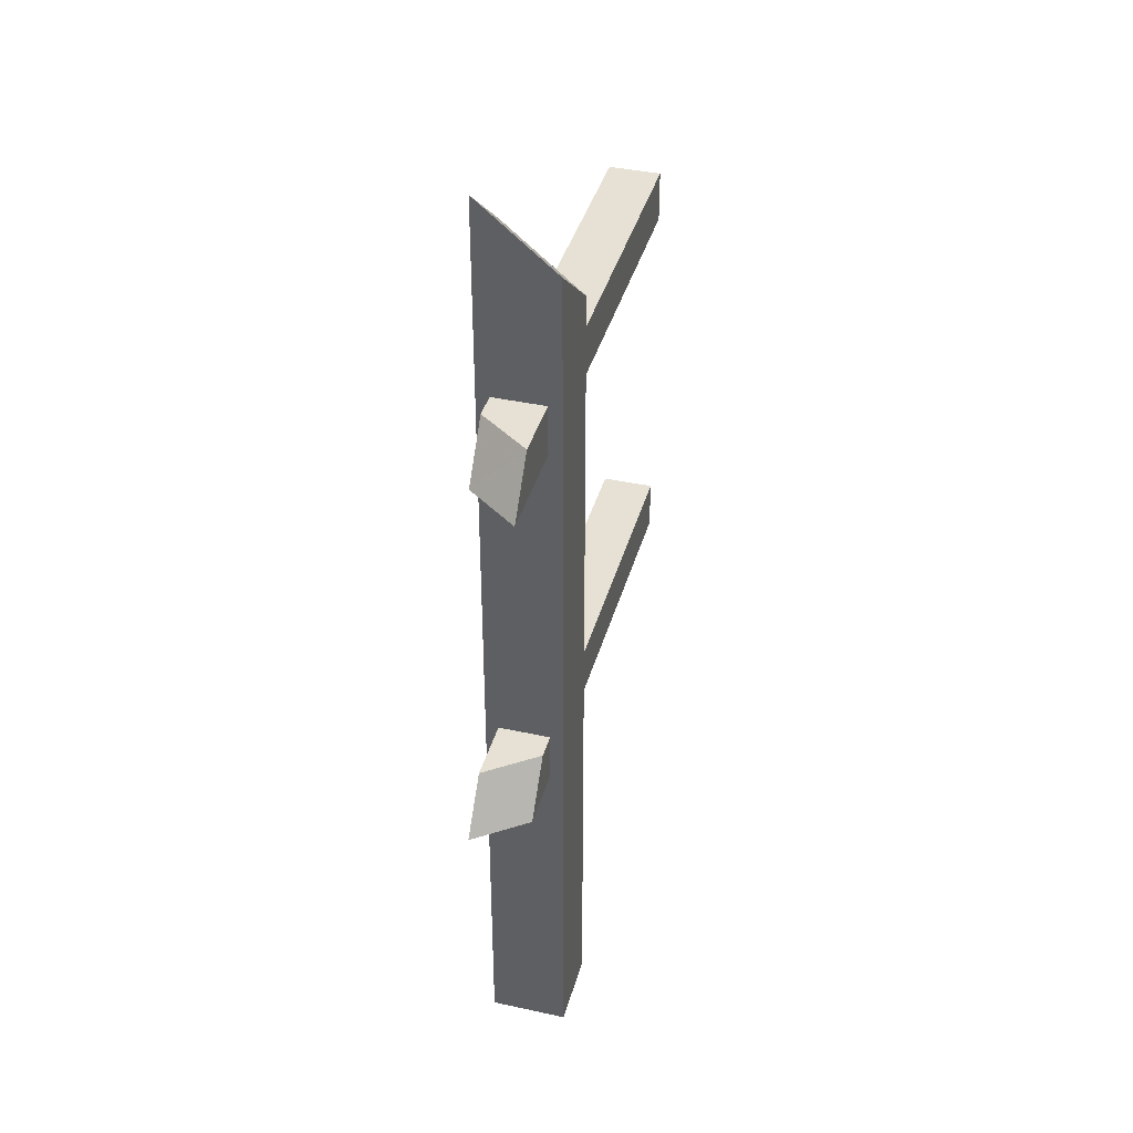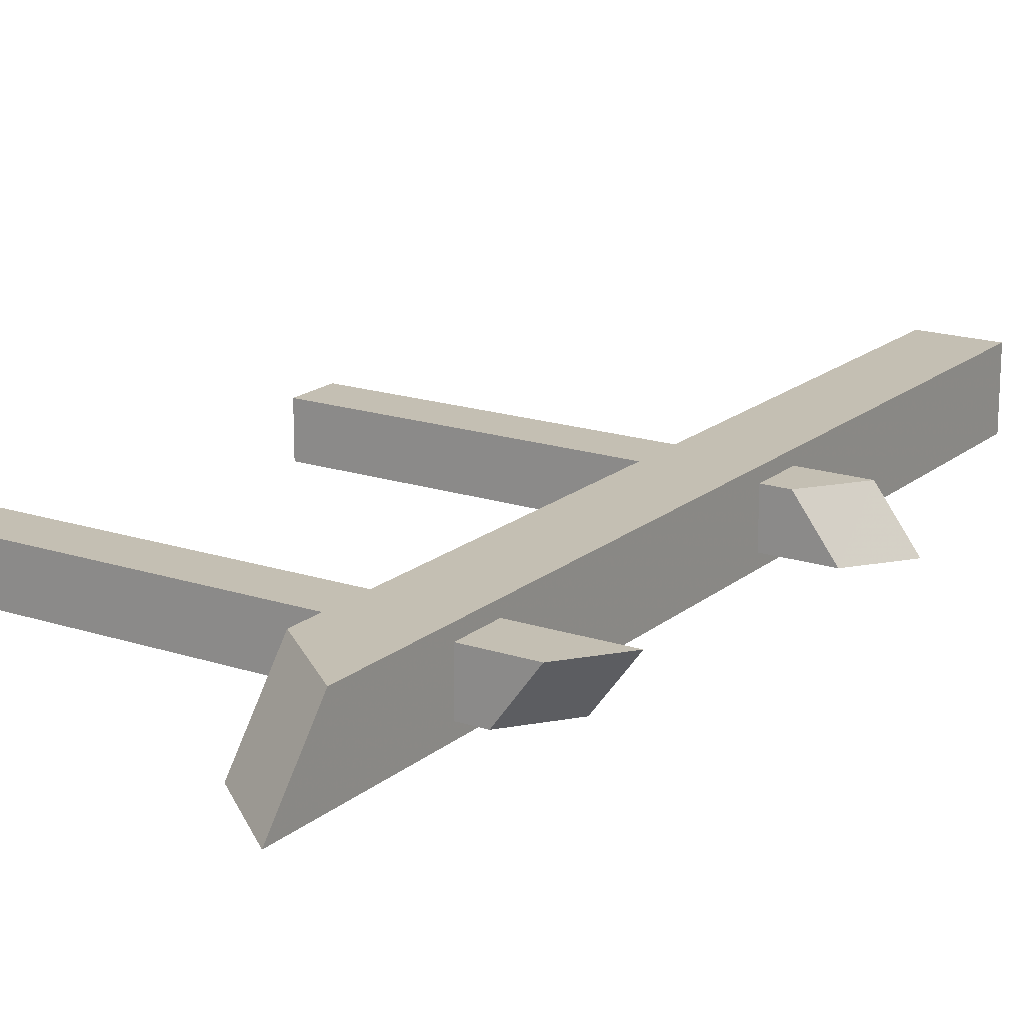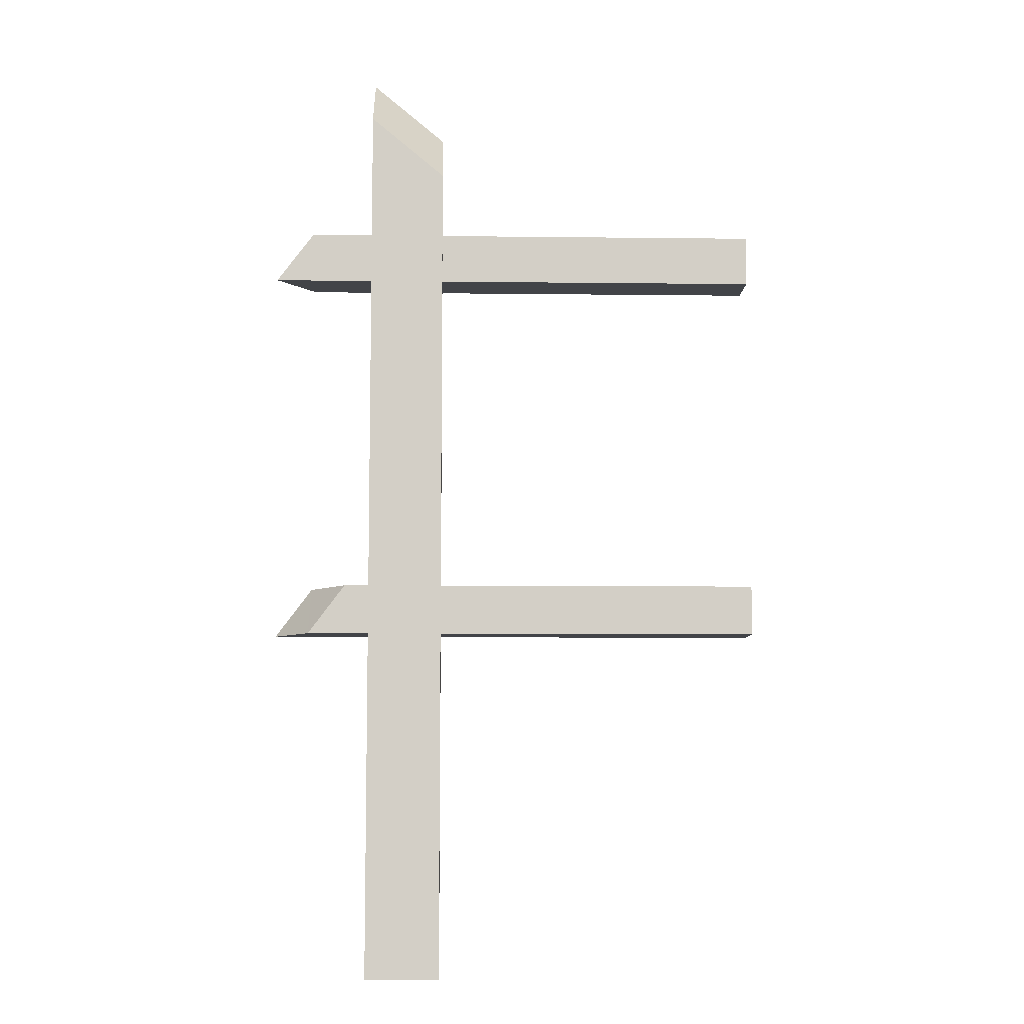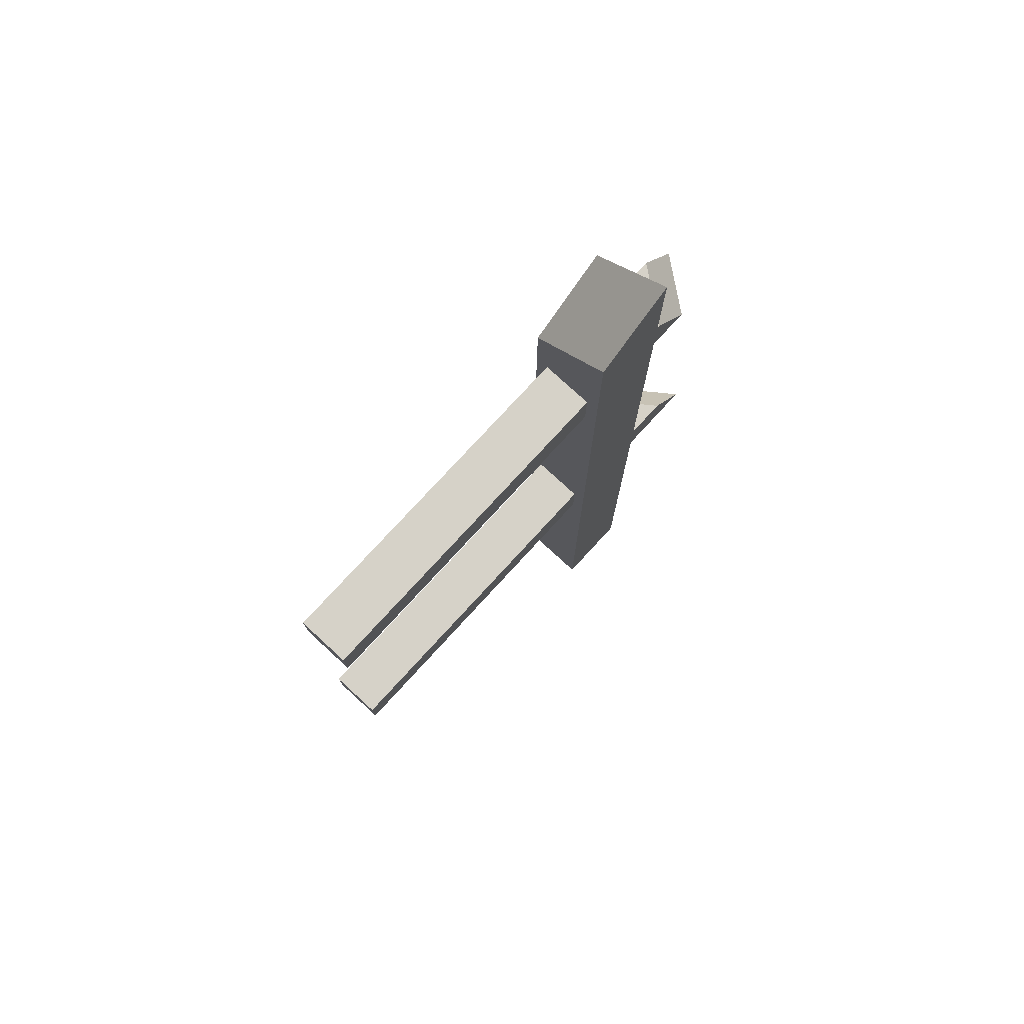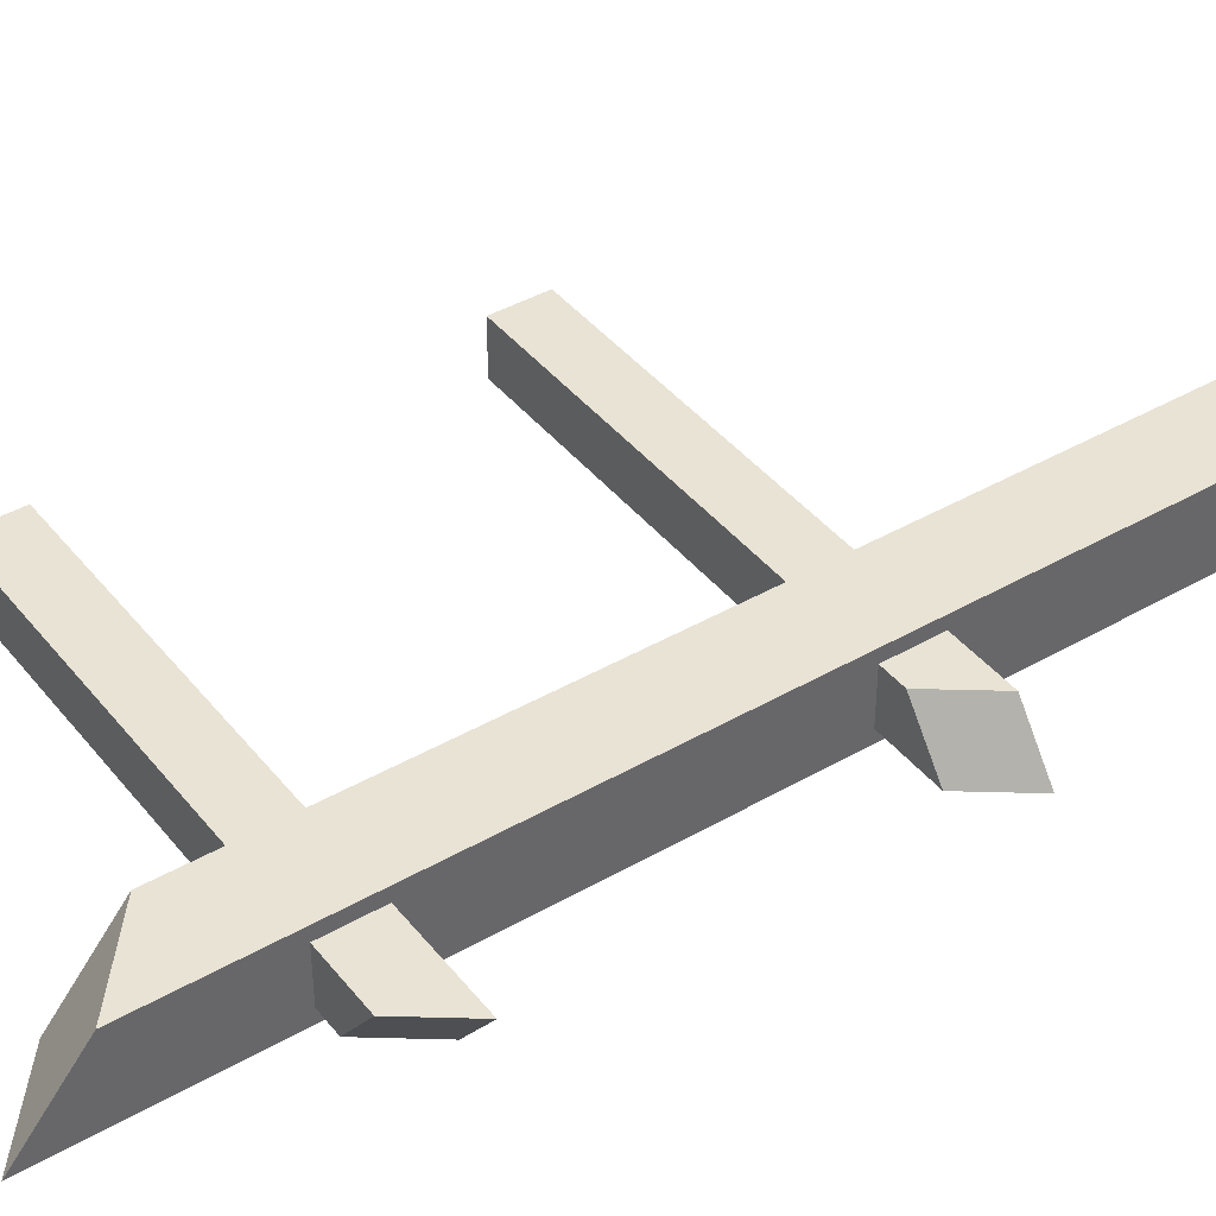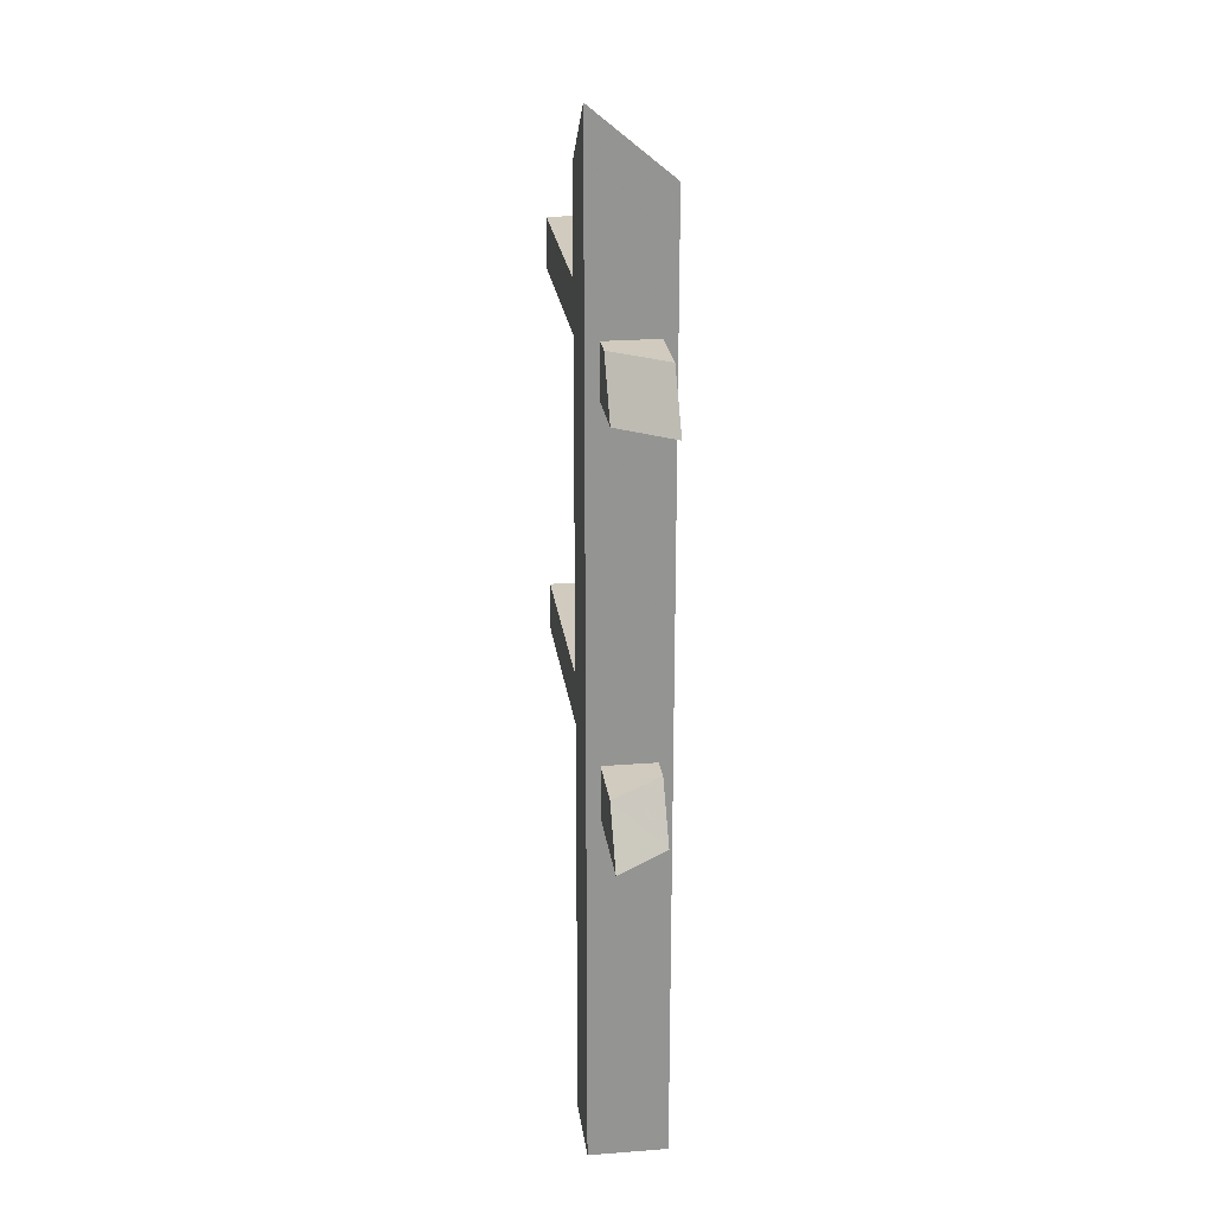
<metadata>
{"format":"obj","ext":"obj","renderer":"f3d","projection":"perspective","resolution":1024,"background":"white","views":[{"elev":39.3,"azim":-74.8,"up":"+Y"},{"elev":17.8,"azim":-147.0,"up":"+Z"},{"elev":-8.0,"azim":-1.9,"up":"+Y"},{"elev":77.5,"azim":132.6,"up":"+Y"},{"elev":41.3,"azim":-125.0,"up":"+Z"},{"elev":23.5,"azim":-97.4,"up":"+Y"}]}
</metadata>
<code>
o left_end
v  0 0 0.0938
v  0 0 -0
v  0.0938 0 -0
v  0.0938 0 0.0938
v  0 1 0.0938
v  0.0938 1 0.0938
v  0.0938 1 -0
v  0 1 -0
v  -0.0781 0.4375 0.0781
v  -0.125 0.4375 0.0156
v  0 0.4375 0.0156
v  0 0.4375 0.0781
v  -0.0313 0.5 0.0781
v  0 0.5 0.0781
v  0 0.5 0.0156
v  -0.0781 0.5 0.0156
v  0.0938 0.4375 0.0781
v  0.0938 0.4375 0.0156
v  0.5 0.4375 0.0156
v  0.5 0.4375 0.0781
v  0.0938 0.5 0.0781
v  0.5 0.5 0.0781
v  0.5 0.5 0.0156
v  0.0938 0.5 0.0156
v  -0.125 0.9063 0.0781
v  -0.0781 0.9063 0.0156
v  0 0.9063 0.0156
v  0 0.9063 0.0781
v  -0.0781 0.9688 0.0781
v  0 0.9688 0.0781
v  0 0.9688 0.0156
v  -0.0313 0.9688 0.0156
v  0.0938 0.9063 0.0781
v  0.0938 0.9063 0.0156
v  0.5 0.9063 0.0156
v  0.5 0.9063 0.0781
v  0.0938 0.9688 0.0781
v  0.5 0.9688 0.0781
v  0.5 0.9688 0.0156
v  0.0938 0.9688 0.0156
v  0 1.125 0.0938
v  0.0938 1.047 0.0938
v  0.0938 1.125 -0
v  0 1.203 -0
f 1 2 3 4
f 5 6 7 8
f 3 2 8 7
f 1 4 6 5
f 2 1 5 8
f 4 3 7 6
f 9 10 11 12
f 13 14 15 16
f 11 10 16 15
f 9 12 14 13
f 16 10 9 13
f 12 11 15 14
f 17 18 19 20
f 21 22 23 24
f 19 18 24 23
f 17 20 22 21
f 18 17 21 24
f 20 19 23 22
f 25 26 27 28
f 29 30 31 32
f 27 26 32 31
f 25 28 30 29
f 26 25 29 32
f 28 27 31 30
f 33 34 35 36
f 37 38 39 40
f 35 34 40 39
f 33 36 38 37
f 34 33 37 40
f 36 35 39 38
f 5 8 7 6
f 41 42 43 44
f 7 8 44 43
f 5 6 42 41
f 8 5 41 44
f 6 7 43 42

</code>
